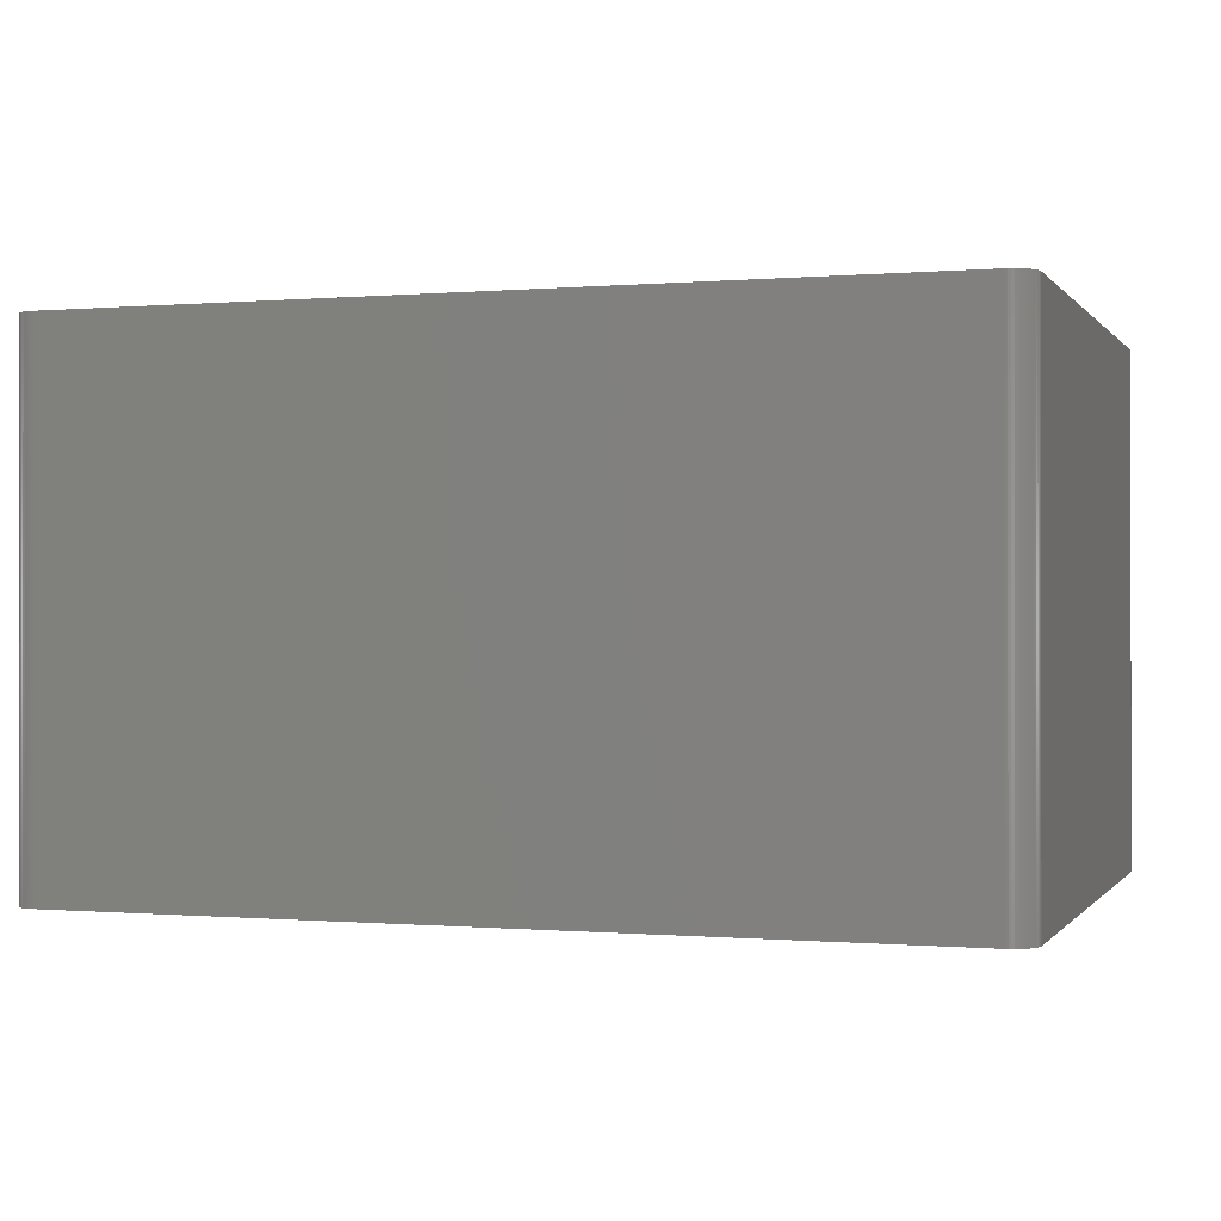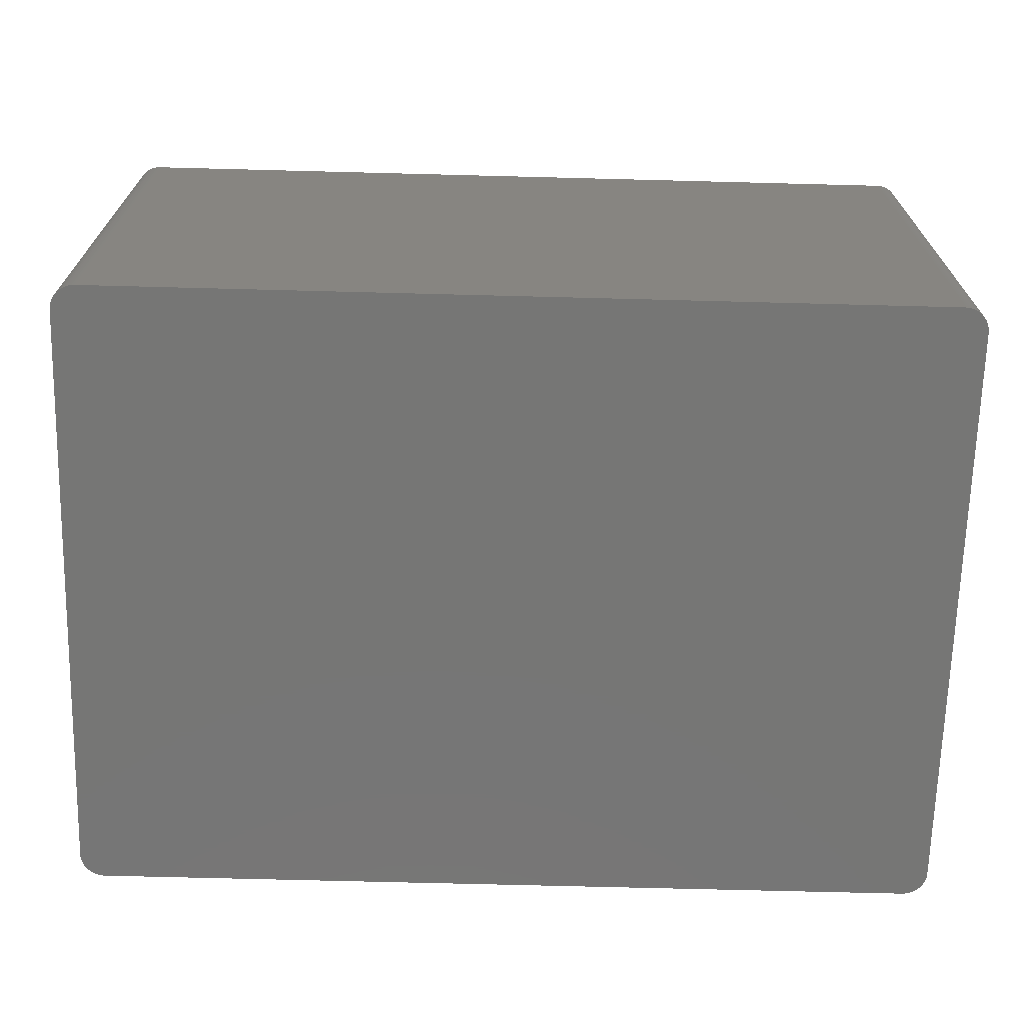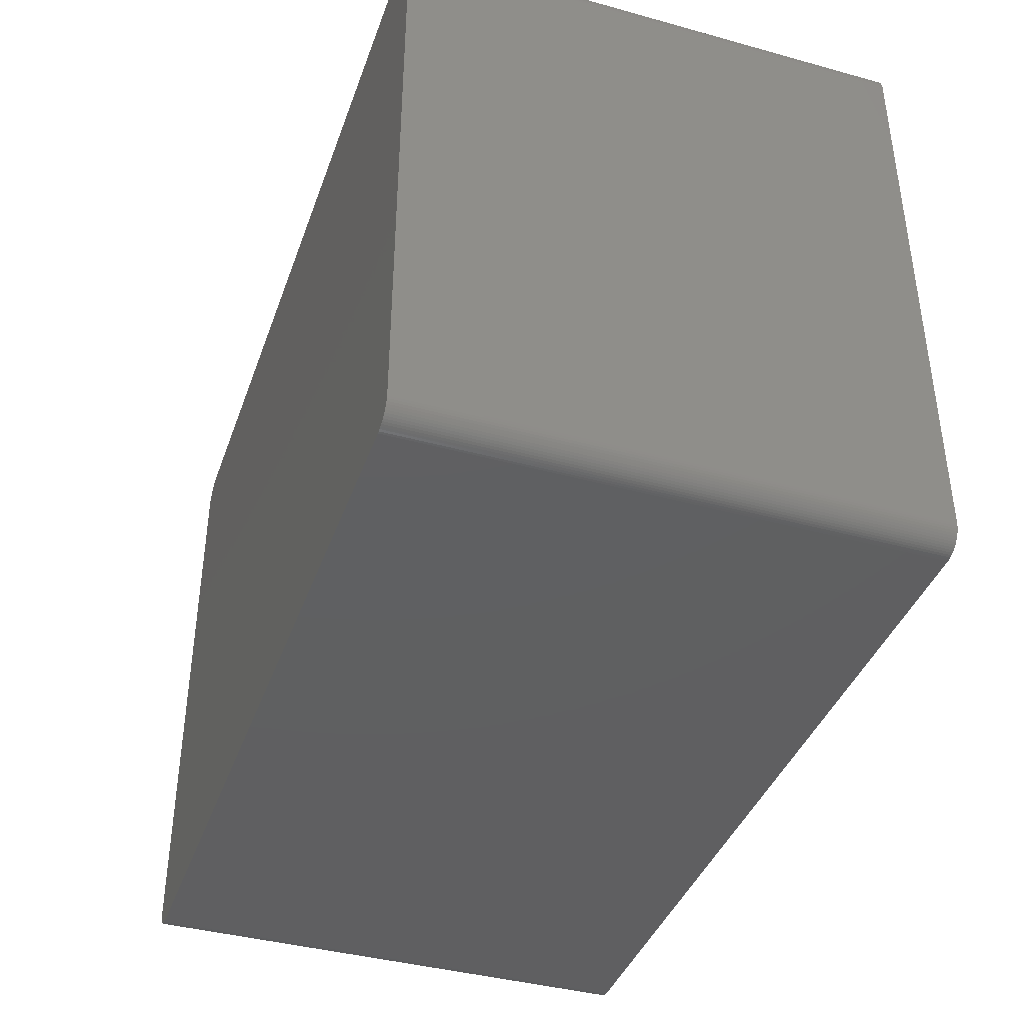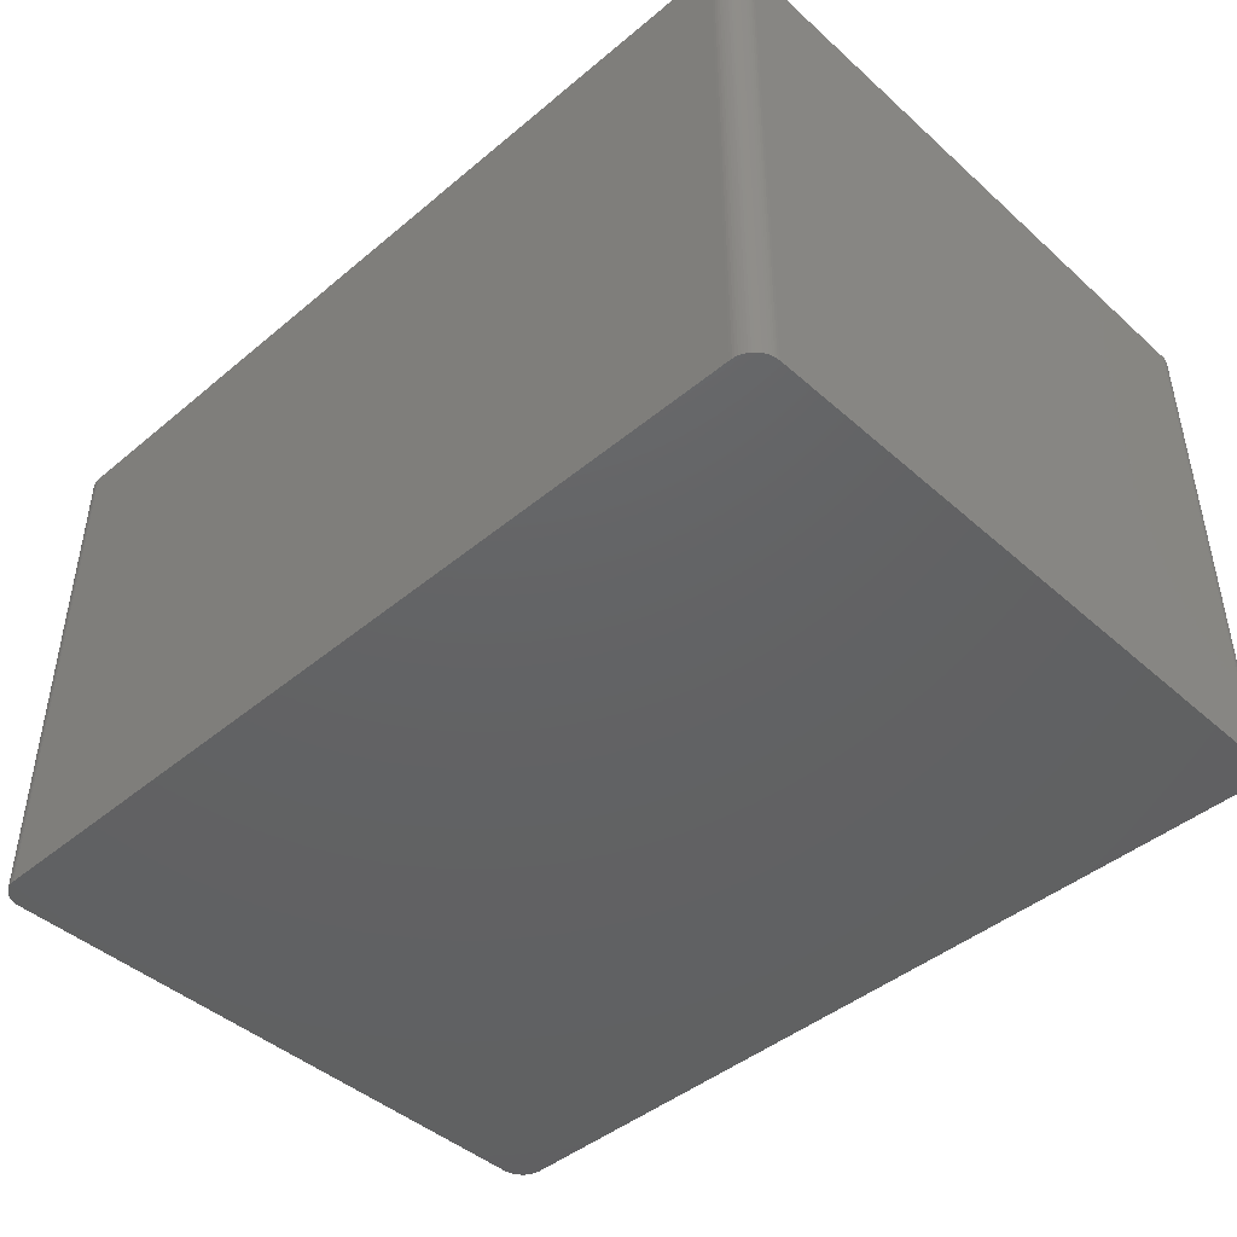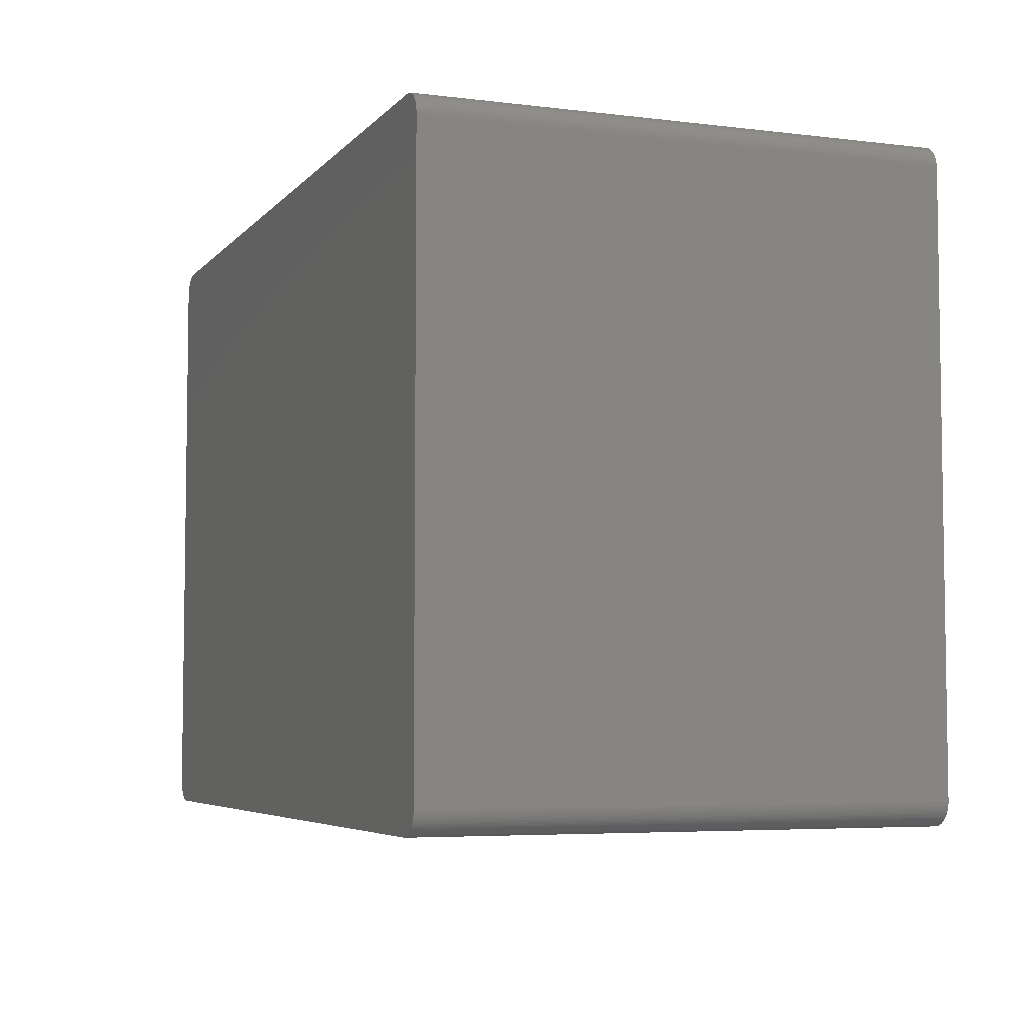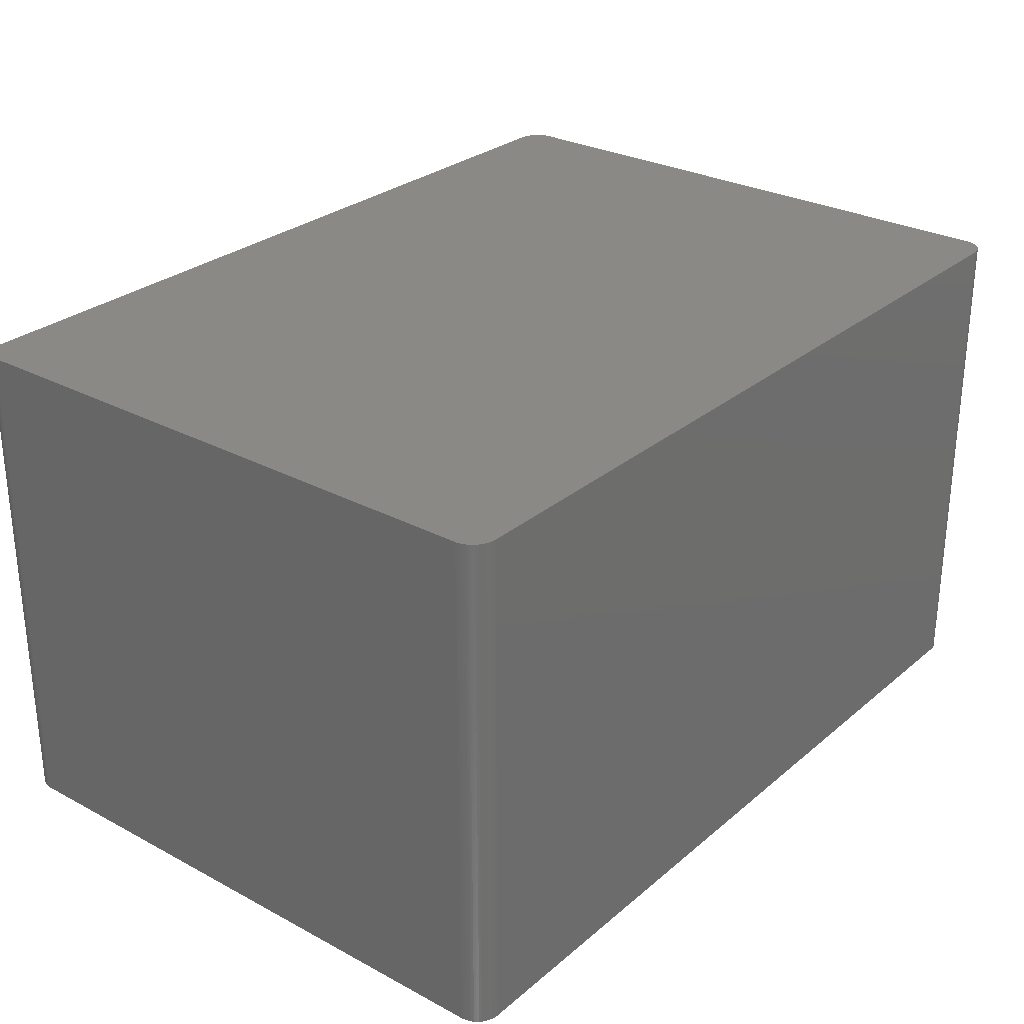
<metadata>
{"format":"stl","ext":"stl","renderer":"f3d","projection":"perspective","resolution":1024,"background":"white","views":[{"elev":-0.2,"azim":-161.8,"up":"+Z"},{"elev":-68.5,"azim":-1.5,"up":"+Z"},{"elev":-40.0,"azim":-108.8,"up":"+Y"},{"elev":-44.5,"azim":44.1,"up":"+Z"},{"elev":-5.3,"azim":-111.0,"up":"+Y"},{"elev":28.3,"azim":-51.2,"up":"+Z"}]}
</metadata>
<code>
# stl→obj: 168 verts, 332 faces
v 45.16 31.44 26.42
v 45.02 31.66 26.42
v 44.87 31.86 26.42
v 43.61 32.67 26.42
v 42.86 -32.77 26.42
v 45.42 30.73 21.34
v 45.35 30.97 26.42
v 45.42 30.73 26.42
v 43.61 32.67 21.34
v 43.85 32.59 21.34
v -45.46 30.35 26.42
v 45.27 31.21 26.42
v 45.27 31.21 21.34
v -43.73 -32.63 -26.42
v -44.41 32.29 -26.42
v 42.86 32.77 -26.42
v 45.47 -30.23 26.42
v 43.85 32.59 26.42
v 44.51 32.21 26.42
v -45.46 30.35 -26.42
v -44.95 31.76 -26.42
v 42.86 -32.77 -26.42
v -42.99 -32.77 -26.42
v 44.7 -32.04 -26.42
v 44.7 -32.04 26.42
v 44.08 32.49 21.34
v 44.08 32.49 -26.42
v -44.2 32.43 26.42
v -44.2 32.43 -26.42
v 44.08 32.49 26.42
v -42.99 32.77 21.34
v -42.99 32.77 26.42
v -43.24 32.75 26.42
v -45.46 -30.35 26.42
v -44.41 -32.29 26.42
v 44.3 -32.36 -26.42
v 43.85 -32.59 -26.42
v -44.95 -31.76 -26.42
v -45.46 -30.35 -26.42
v 44.87 -31.86 26.42
v 45.47 -30.23 -21.34
v 45.47 30.23 26.42
v 43.37 32.73 26.42
v 42.86 32.77 26.42
v 45.16 31.44 -26.42
v 45.02 31.66 -26.42
v 44.3 32.36 26.42
v 45.27 31.21 -26.42
v 45.35 30.97 -26.42
v 43.37 32.73 21.34
v 44.3 32.36 21.34
v -45.44 30.6 26.42
v -45.44 30.6 21.34
v -45.31 31.09 26.42
v -45.09 31.55 21.34
v -45.21 31.33 26.42
v -45.09 31.55 26.42
v 43.85 -32.59 26.42
v 43.37 -32.73 -21.34
v 43.61 -32.67 -26.42
v 43.37 -32.73 26.42
v -42.99 -32.77 26.42
v -43.24 -32.75 -26.42
v 44.08 -32.49 -21.34
v 43.85 -32.59 -21.34
v 45.27 -31.21 26.42
v 45.42 30.73 -26.42
v 44.7 28.41 -26.42
v 44.87 31.86 21.34
v -44.41 32.29 21.34
v -42.99 32.77 -26.42
v 44.87 -31.86 -26.42
v -45.31 31.09 -26.42
v -45.39 30.85 26.42
v -43.73 32.63 26.42
v 43.12 32.76 26.42
v -45.09 -31.55 26.42
v -44.79 31.95 26.42
v -45.46 -30.35 -21.34
v 43.12 -32.76 -21.34
v 43.37 -32.73 -26.42
v 44.3 -32.36 -21.34
v 44.3 -32.36 26.42
v -43.49 -32.7 26.42
v 43.61 -32.67 26.42
v 44.51 -32.21 -21.34
v 45.35 -30.97 26.42
v 45.42 -30.73 26.42
v 44.51 32.21 21.34
v 44.7 32.04 26.42
v 44.7 32.04 -26.42
v 44.7 32.04 21.34
v -43.97 32.54 26.42
v -43.49 32.7 26.42
v -43.73 32.63 -26.42
v 43.12 32.76 -26.42
v -45.09 -31.55 -26.42
v -44.61 -32.13 -26.42
v -44.41 -32.29 -21.34
v -45.39 30.85 -26.42
v 43.12 -32.76 -26.42
v -43.97 -32.54 26.42
v -43.73 -32.63 26.42
v -43.49 -32.7 -26.42
v -43.24 -32.75 26.42
v 43.12 -32.76 26.42
v 44.08 -32.49 26.42
v 44.08 -32.49 -26.42
v 44.51 -32.21 -26.42
v 44.51 -32.21 26.42
v 45.02 -31.66 26.42
v 45.16 -31.44 26.42
v 45.27 -31.21 -26.42
v 45.27 29.24 -26.42
v 45.35 -30.97 -26.42
v 45.35 -30.97 21.34
v 45.42 -30.73 21.34
v 45.45 -30.48 21.34
v 45.45 30.48 26.42
v 45.42 -30.73 -26.42
v 45.45 30.48 -26.42
v 43.61 32.67 -26.42
v 43.37 32.73 -26.42
v 44.3 32.36 -26.42
v 44.51 32.21 -26.42
v -43.49 32.7 -26.42
v 44.87 31.86 -26.42
v -44.41 32.29 26.42
v -44.61 32.13 21.34
v -44.95 -31.76 -21.34
v -45.21 -31.33 -26.42
v -45.31 -31.09 26.42
v -45.31 -31.09 -21.34
v -45.39 -30.85 -21.34
v -44.41 -32.29 -26.42
v -44.2 -32.43 -26.42
v -44.2 -32.43 -21.34
v -45.09 31.55 -26.42
v -45.21 31.33 -26.42
v 45.02 -31.66 -26.42
v 45.16 -31.44 -26.42
v 45.47 -30.23 -26.42
v 45.47 30.23 -26.42
v 45.45 -30.48 26.42
v -43.97 32.54 -26.42
v -43.24 32.75 -26.42
v -44.95 31.76 26.42
v -44.61 32.13 -26.42
v -44.79 31.95 -26.42
v -44.61 32.13 26.42
v -45.44 30.6 -26.42
v -44.79 -31.95 26.42
v -45.39 -30.85 26.42
v -45.21 -31.33 26.42
v -44.95 -31.76 26.42
v -44.2 -32.43 26.42
v 45.45 -30.48 -21.34
v -45.44 -30.6 -21.34
v -45.44 -30.6 26.42
v -45.39 -30.85 -26.42
v -43.97 -32.54 -21.34
v 43.85 32.59 -26.42
v -43.97 -32.54 -26.42
v -44.61 -32.13 26.42
v -44.79 -31.95 -26.42
v -45.44 -30.6 -26.42
v -45.31 -31.09 -26.42
v 45.45 -30.48 -26.42
f 1 2 3
f 4 5 1
f 6 7 8
f 9 4 10
f 4 11 5
f 1 12 13
f 14 15 16
f 5 17 1
f 4 18 10
f 1 19 4
f 20 21 15
f 22 23 14
f 24 22 14
f 5 25 17
f 26 27 10
f 28 29 15
f 19 30 4
f 30 26 10
f 31 32 16
f 14 16 24
f 31 33 32
f 11 34 35
f 24 36 37
f 14 38 39
f 24 40 25
f 41 42 17
f 4 43 44
f 45 46 2
f 30 18 4
f 10 18 30
f 19 47 30
f 45 48 49
f 9 50 43
f 47 51 30
f 11 35 5
f 11 52 53
f 4 32 11
f 32 44 16
f 28 54 11
f 55 56 57
f 5 58 25
f 59 60 61
f 5 23 22
f 62 63 23
f 37 64 65
f 25 66 17
f 6 67 49
f 51 26 30
f 7 49 13
f 17 42 1
f 68 45 24
f 13 45 1
f 1 3 19
f 3 2 69
f 70 28 15
f 15 71 16
f 19 51 47
f 24 72 40
f 54 73 74
f 32 75 11
f 4 44 32
f 44 76 16
f 14 20 15
f 34 77 35
f 28 78 54
f 20 39 79
f 5 61 58
f 80 81 59
f 24 37 22
f 82 83 64
f 5 62 23
f 35 84 5
f 61 85 58
f 58 60 65
f 58 83 25
f 36 86 82
f 66 87 88
f 66 88 17
f 16 45 68
f 16 68 24
f 8 7 1
f 42 8 1
f 19 89 51
f 90 89 19
f 3 90 19
f 69 90 3
f 45 2 1
f 2 46 69
f 71 33 31
f 16 71 31
f 51 27 26
f 69 91 92
f 28 93 29
f 32 94 75
f 75 28 11
f 94 95 75
f 9 43 4
f 76 96 16
f 79 34 11
f 77 97 38
f 11 20 79
f 53 20 11
f 14 39 20
f 35 98 99
f 20 100 73
f 54 74 11
f 22 80 5
f 22 101 80
f 37 81 22
f 81 60 59
f 102 103 84
f 35 102 84
f 14 104 84
f 23 104 14
f 84 62 5
f 63 105 84
f 61 106 80
f 59 61 80
f 37 60 81
f 65 60 37
f 64 107 58
f 65 64 58
f 64 36 82
f 36 108 37
f 24 109 36
f 25 86 24
f 86 83 82
f 83 110 25
f 111 112 66
f 25 111 66
f 45 113 24
f 45 114 113
f 113 115 116
f 117 118 88
f 8 119 6
f 42 119 8
f 114 49 120
f 45 49 114
f 6 49 7
f 49 121 120
f 16 46 45
f 9 122 123
f 27 124 125
f 27 125 46
f 95 126 71
f 15 95 71
f 69 127 91
f 16 27 46
f 94 126 95
f 32 33 94
f 70 128 28
f 70 129 128
f 43 76 44
f 43 50 76
f 50 123 96
f 50 96 76
f 78 57 54
f 15 129 70
f 77 38 130
f 131 132 133
f 132 134 133
f 135 136 137
f 99 137 35
f 99 135 137
f 55 138 56
f 56 139 73
f 81 101 22
f 80 101 81
f 14 103 102
f 84 103 14
f 104 63 84
f 23 63 104
f 5 106 61
f 80 106 5
f 60 85 61
f 58 85 60
f 64 108 36
f 37 108 64
f 86 109 24
f 36 109 86
f 83 107 64
f 58 107 83
f 86 110 83
f 25 110 86
f 140 141 112
f 25 40 111
f 113 140 24
f 66 112 113
f 111 140 112
f 40 140 111
f 113 116 66
f 120 118 117
f 114 120 113
f 88 116 117
f 41 142 143
f 116 120 117
f 17 118 41
f 118 144 88
f 7 12 1
f 13 12 7
f 119 121 6
f 42 121 119
f 90 92 89
f 69 92 90
f 75 93 28
f 15 29 95
f 95 93 75
f 93 145 29
f 33 126 94
f 33 146 126
f 89 125 51
f 92 125 89
f 78 147 57
f 55 57 21
f 15 148 129
f 28 128 78
f 21 149 15
f 129 150 128
f 9 123 50
f 16 96 27
f 20 73 21
f 20 151 100
f 14 135 38
f 77 152 35
f 34 153 132
f 77 154 131
f 77 155 152
f 38 152 130
f 14 136 135
f 102 156 137
f 74 52 11
f 53 52 74
f 62 105 63
f 84 105 62
f 140 72 24
f 40 72 140
f 113 141 140
f 112 141 113
f 116 87 66
f 88 87 116
f 120 115 113
f 116 115 120
f 118 157 41
f 120 157 118
f 17 144 118
f 88 144 17
f 13 48 45
f 49 48 13
f 121 143 120
f 42 143 121
f 95 145 93
f 29 145 95
f 71 146 33
f 126 146 71
f 125 91 46
f 92 91 125
f 51 124 27
f 125 124 51
f 54 56 73
f 57 56 54
f 21 147 78
f 57 147 21
f 78 149 21
f 129 149 78
f 78 150 129
f 128 150 78
f 10 122 9
f 96 123 27
f 74 100 53
f 73 100 74
f 21 138 55
f 73 138 21
f 135 98 38
f 99 98 135
f 158 159 34
f 38 131 39
f 34 132 77
f 153 158 134
f 134 160 133
f 158 160 134
f 130 155 77
f 152 155 130
f 102 161 14
f 137 161 102
f 35 156 102
f 137 156 35
f 121 67 6
f 49 67 121
f 41 143 42
f 143 142 120
f 46 127 69
f 91 127 46
f 149 148 15
f 129 148 149
f 10 162 122
f 123 122 27
f 53 151 20
f 100 151 53
f 138 139 56
f 73 139 138
f 136 163 161
f 137 136 161
f 98 164 152
f 98 165 38
f 131 97 77
f 38 97 131
f 132 154 77
f 131 154 132
f 79 158 34
f 132 153 134
f 39 158 79
f 160 166 39
f 131 160 39
f 160 167 133
f 157 142 41
f 142 168 120
f 27 162 10
f 122 162 27
f 14 163 136
f 161 163 14
f 35 164 98
f 152 164 35
f 152 165 98
f 38 165 152
f 153 159 158
f 34 159 153
f 158 166 160
f 39 166 158
f 131 167 160
f 133 167 131
f 157 168 142
f 120 168 157

</code>
